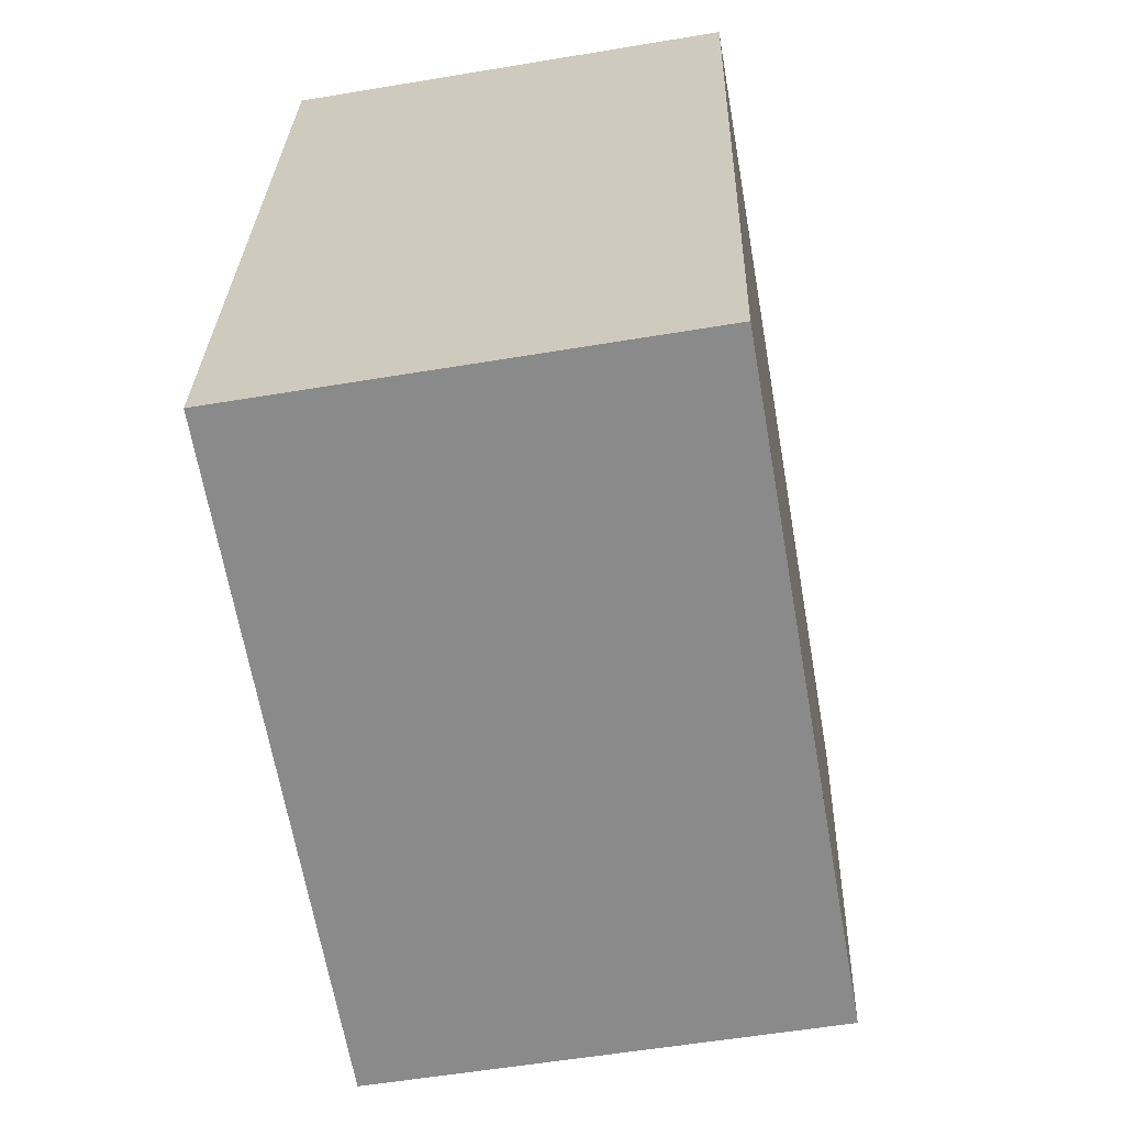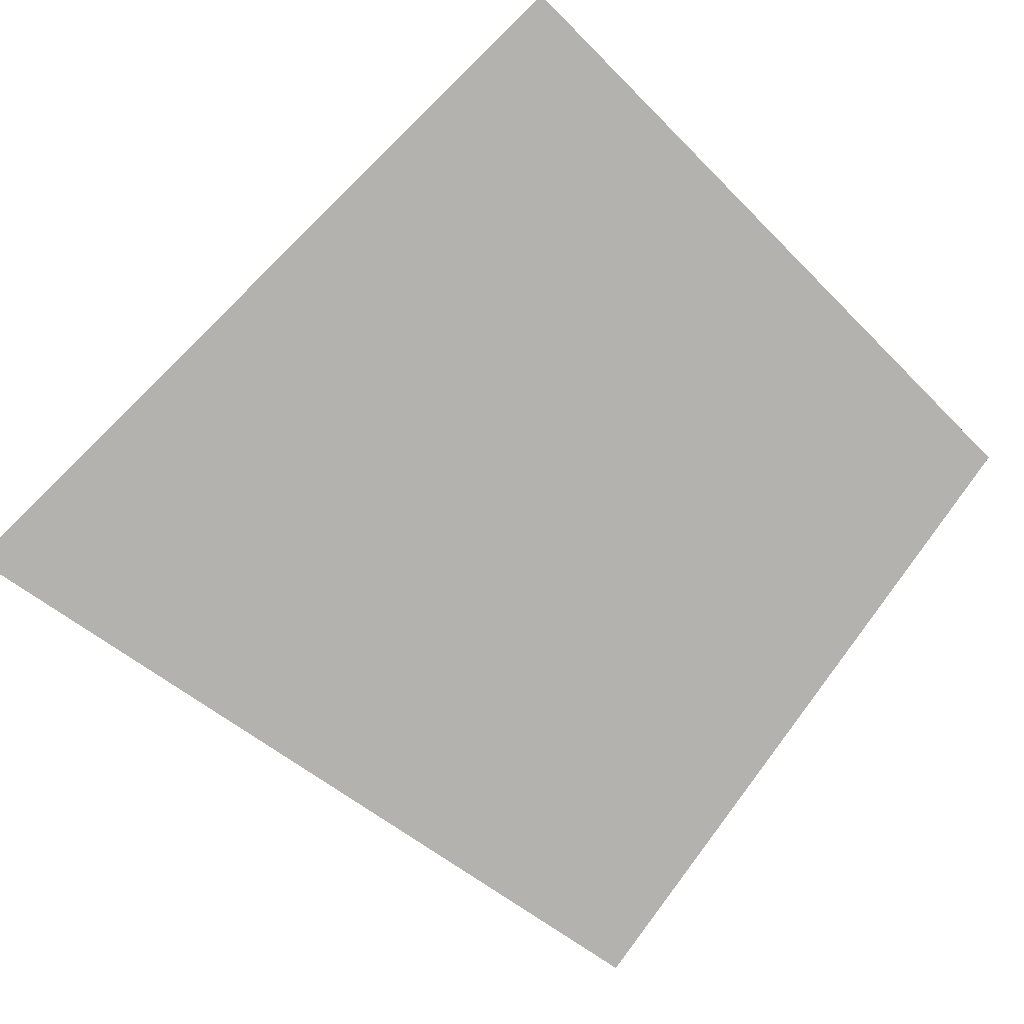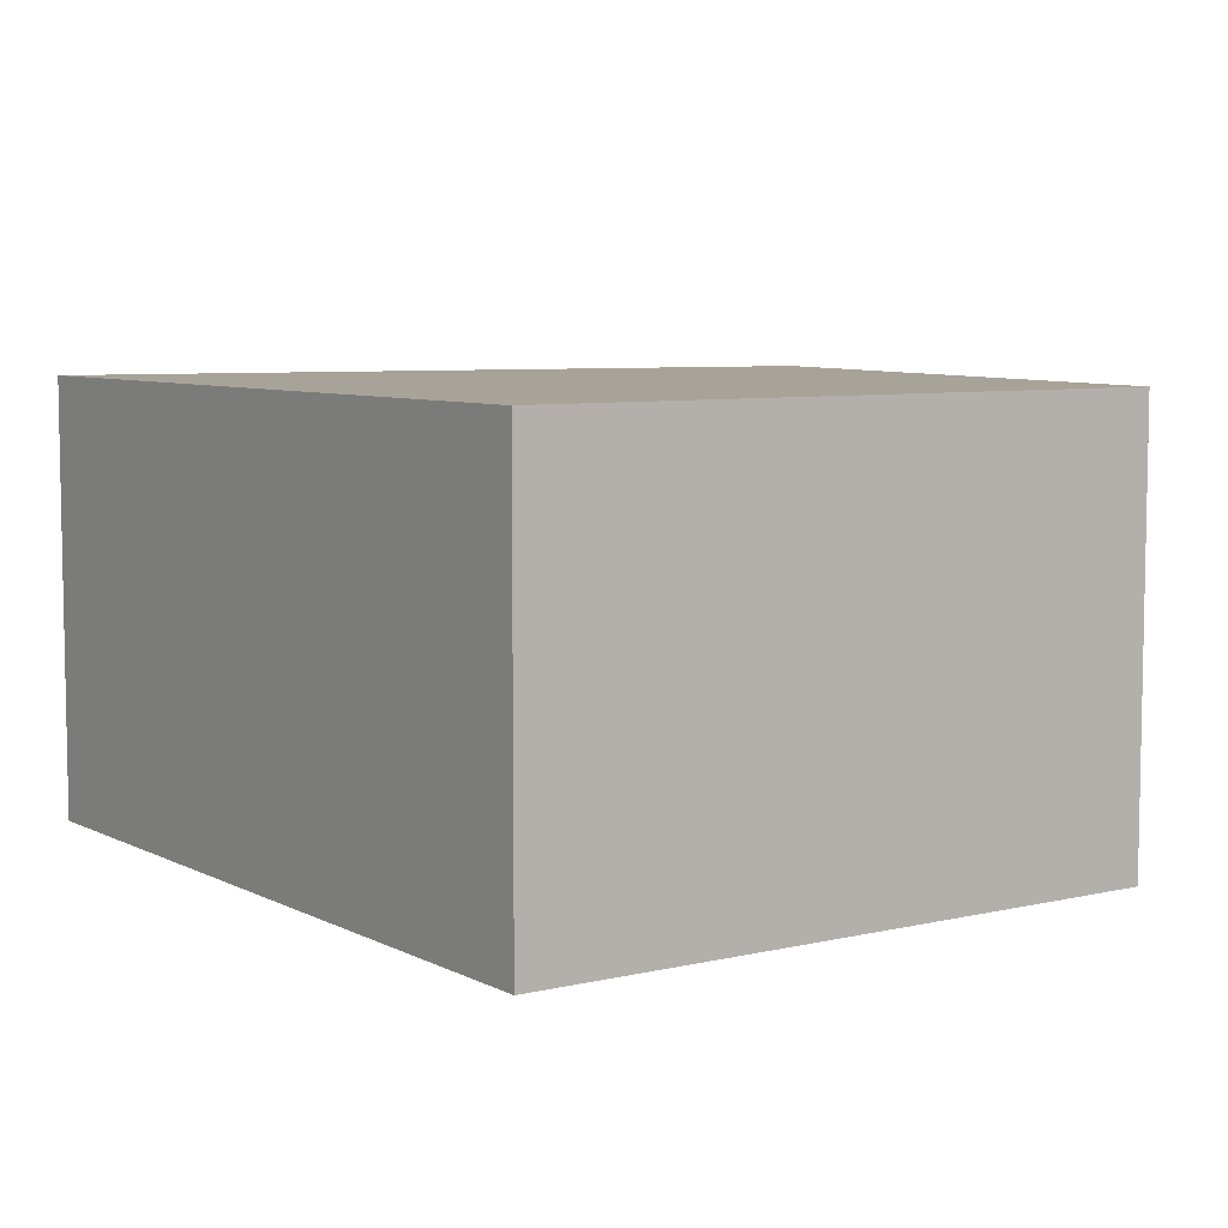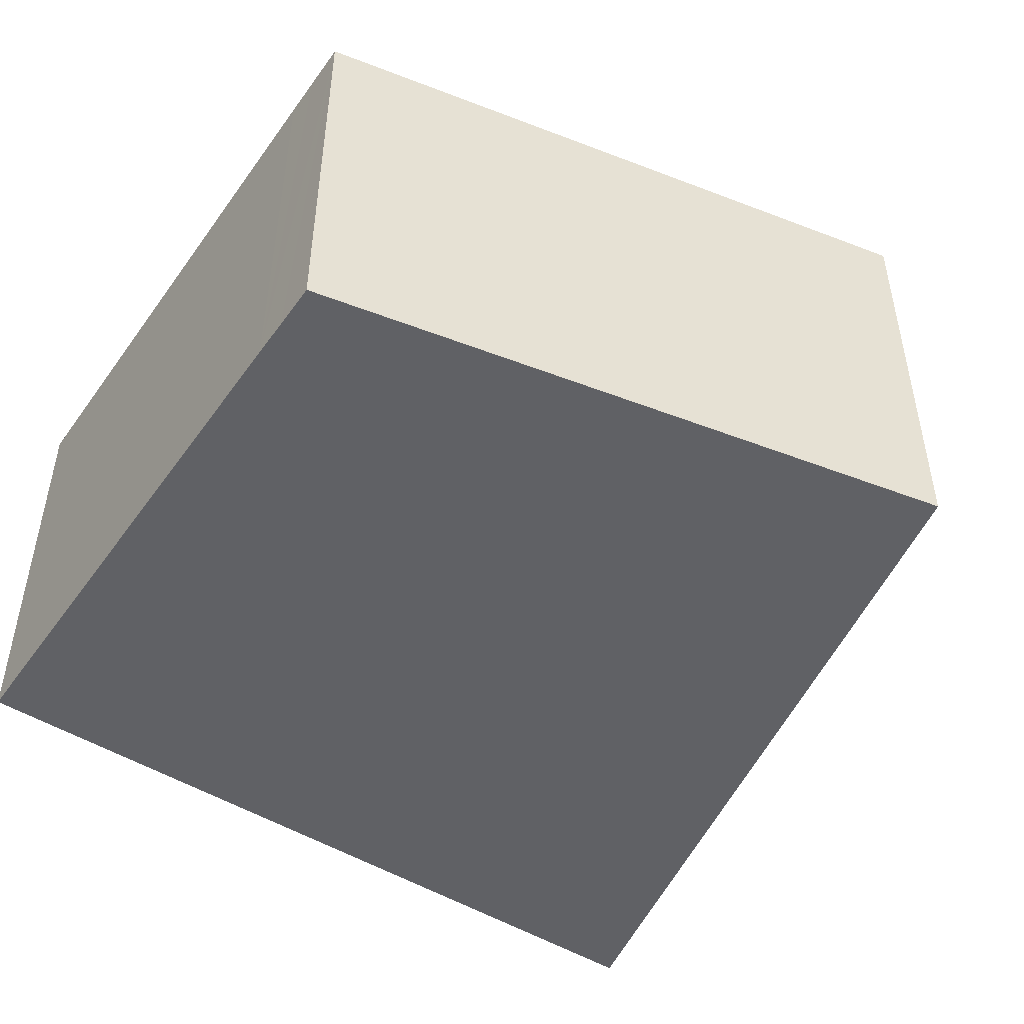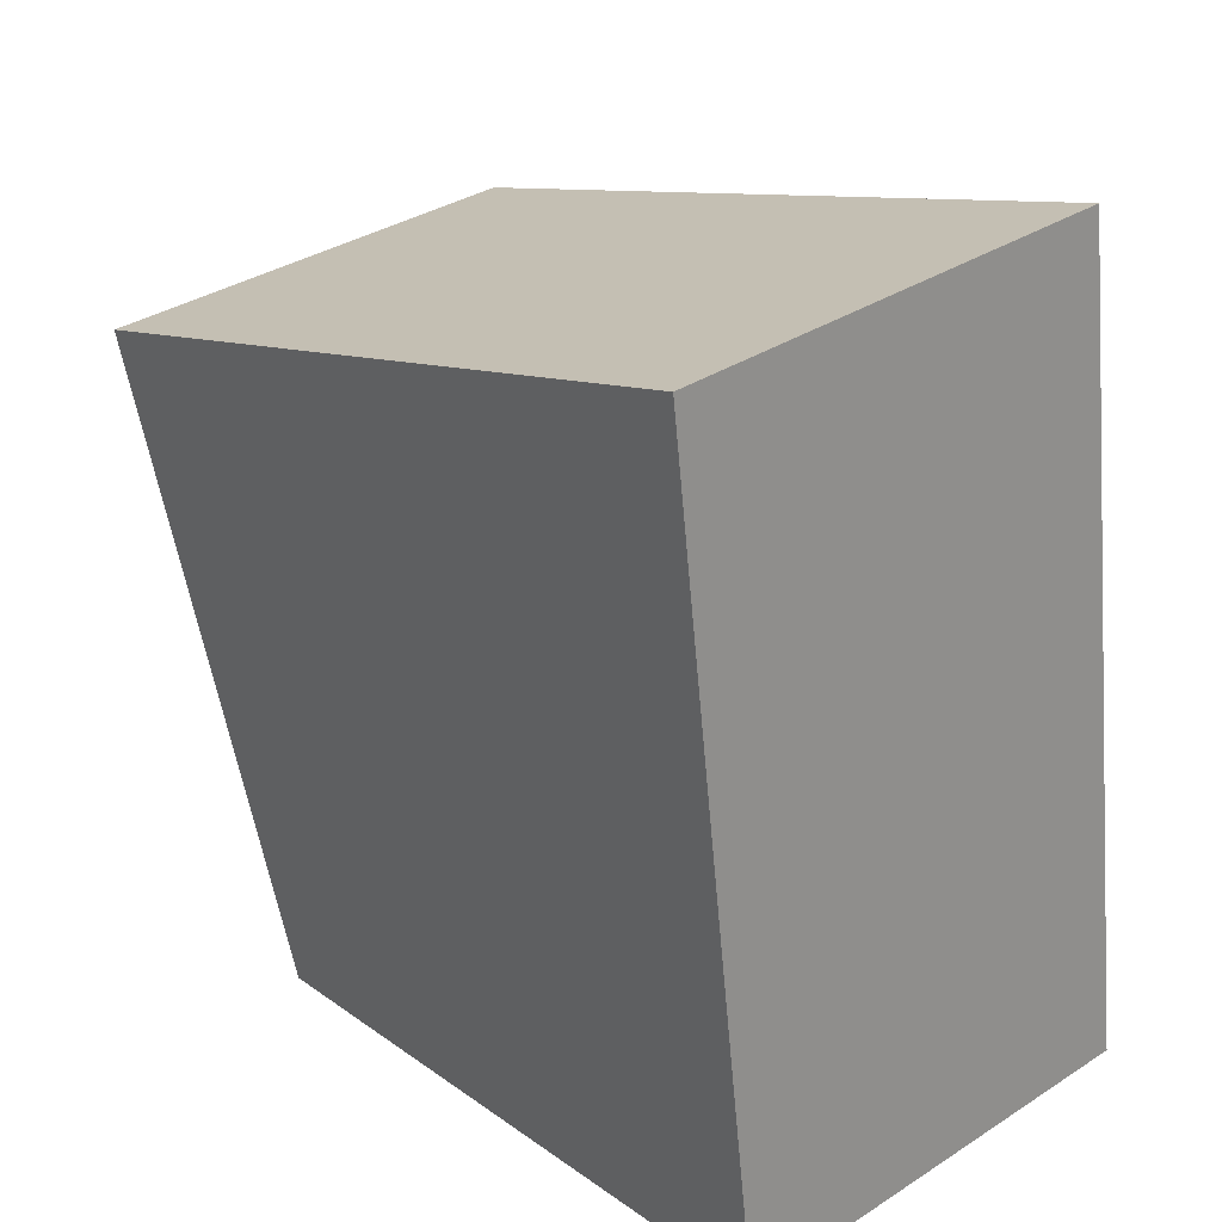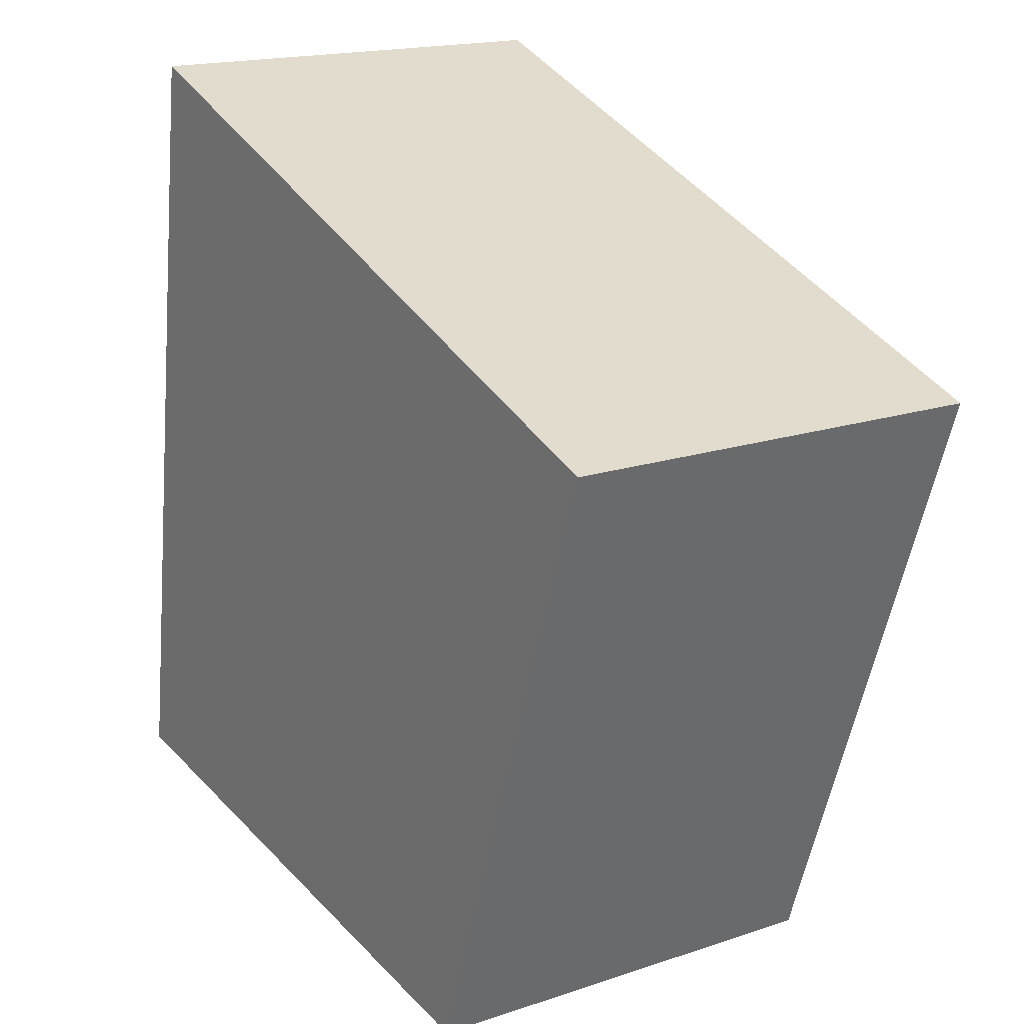
<metadata>
{"format":"obj","ext":"obj","renderer":"f3d","projection":"perspective","resolution":1024,"background":"white","views":[{"elev":-55.7,"azim":100.0,"up":"+Z"},{"elev":-79.8,"azim":126.6,"up":"+Y"},{"elev":6.9,"azim":137.2,"up":"+Y"},{"elev":-49.2,"azim":-132.2,"up":"+Y"},{"elev":34.6,"azim":49.2,"up":"+Z"},{"elev":17.5,"azim":-123.6,"up":"+Z"}]}
</metadata>
<code>
v  3.474 1.771 -2.168
v  0 1.771 1.084e-16
v  3.026 1.771 1.075
v  0.876 1.771 -2.543
v  1.064 1.771 -2.516
v  1.22 1.771 -2.494
v  0.876 1.557e-16 -2.543
v  0 0 0
v  3.026 -6.582e-17 1.075
v  3.474 1.328e-16 -2.168
v  1.22 1.527e-16 -2.494
v  1.064 1.541e-16 -2.516
g defaultobject
f 1 2 3
f 2 1 4
f 4 1 5
f 5 1 6
f 7 2 4
f 2 7 8
f 8 3 2
f 3 8 9
f 9 1 3
f 1 9 10
f 10 6 1
f 6 10 11
f 6 11 5
f 5 11 4
f 4 11 12
f 4 12 7
f 7 9 8
f 9 7 10
f 10 7 12
f 10 12 11

</code>
